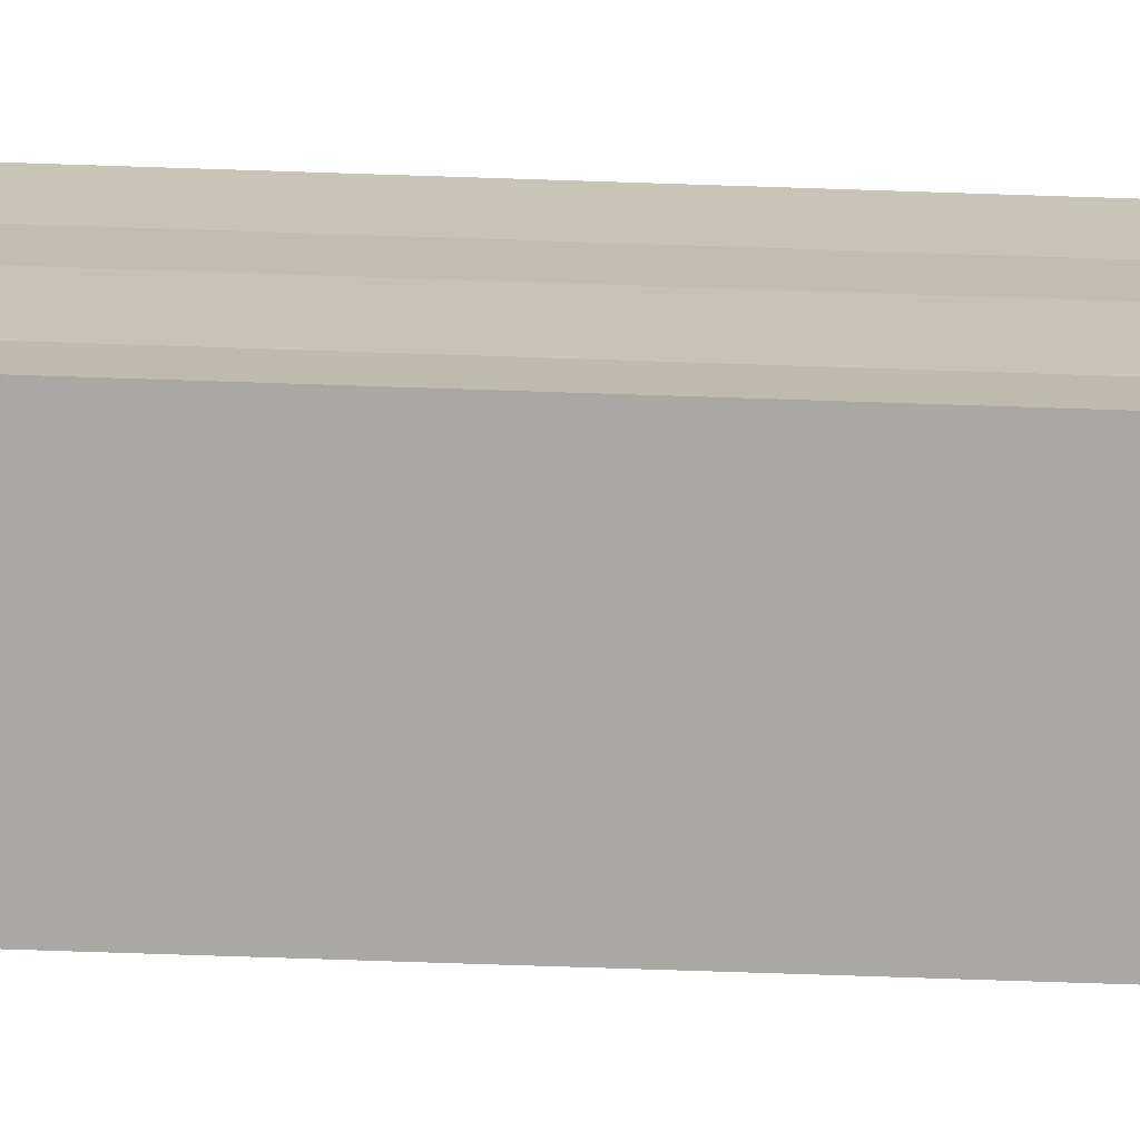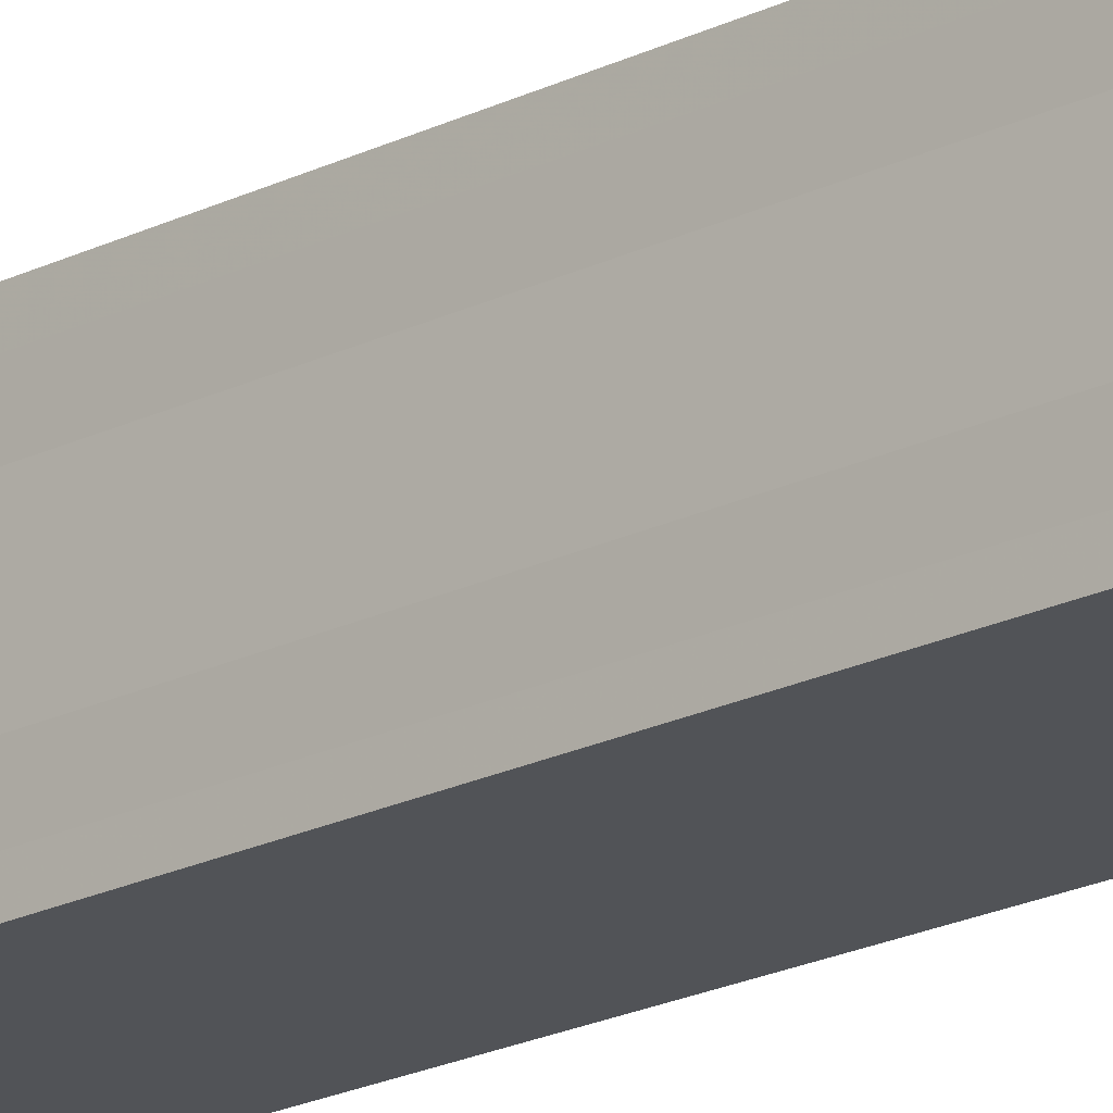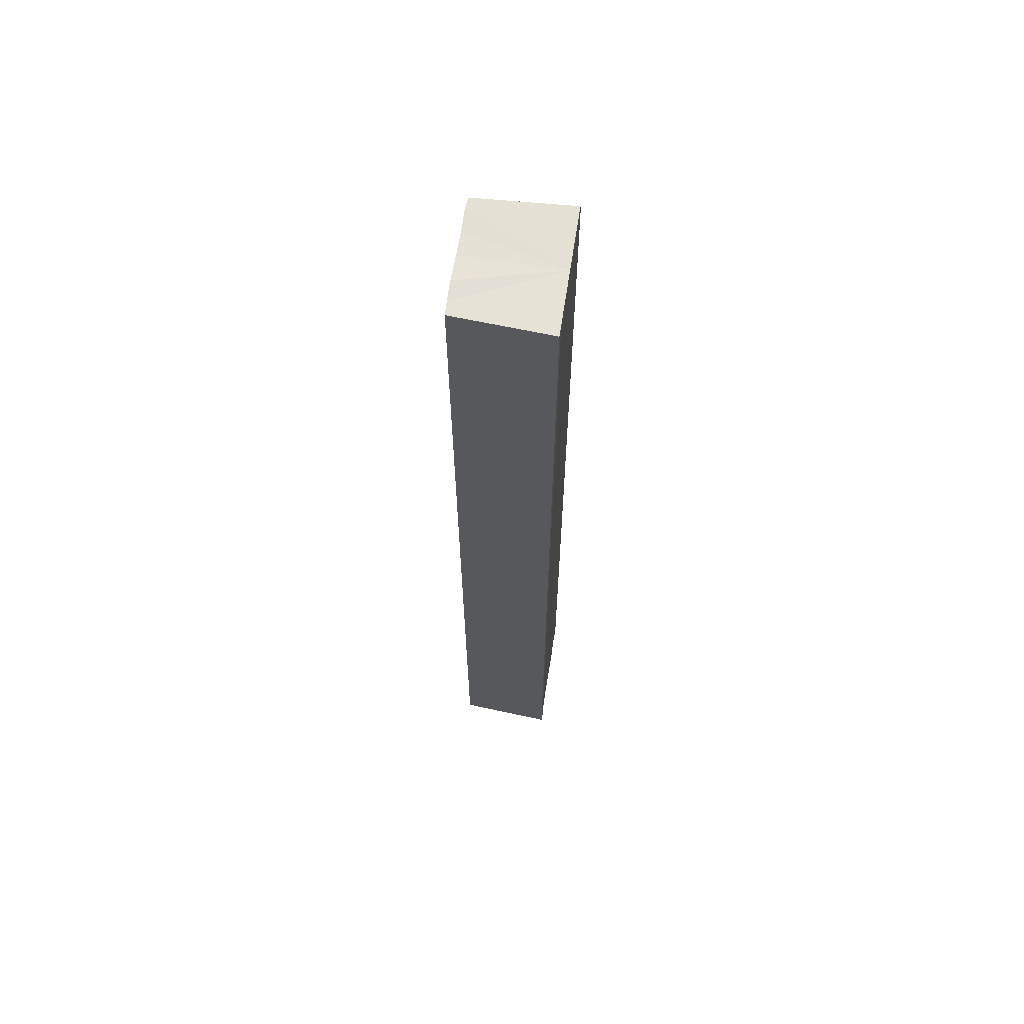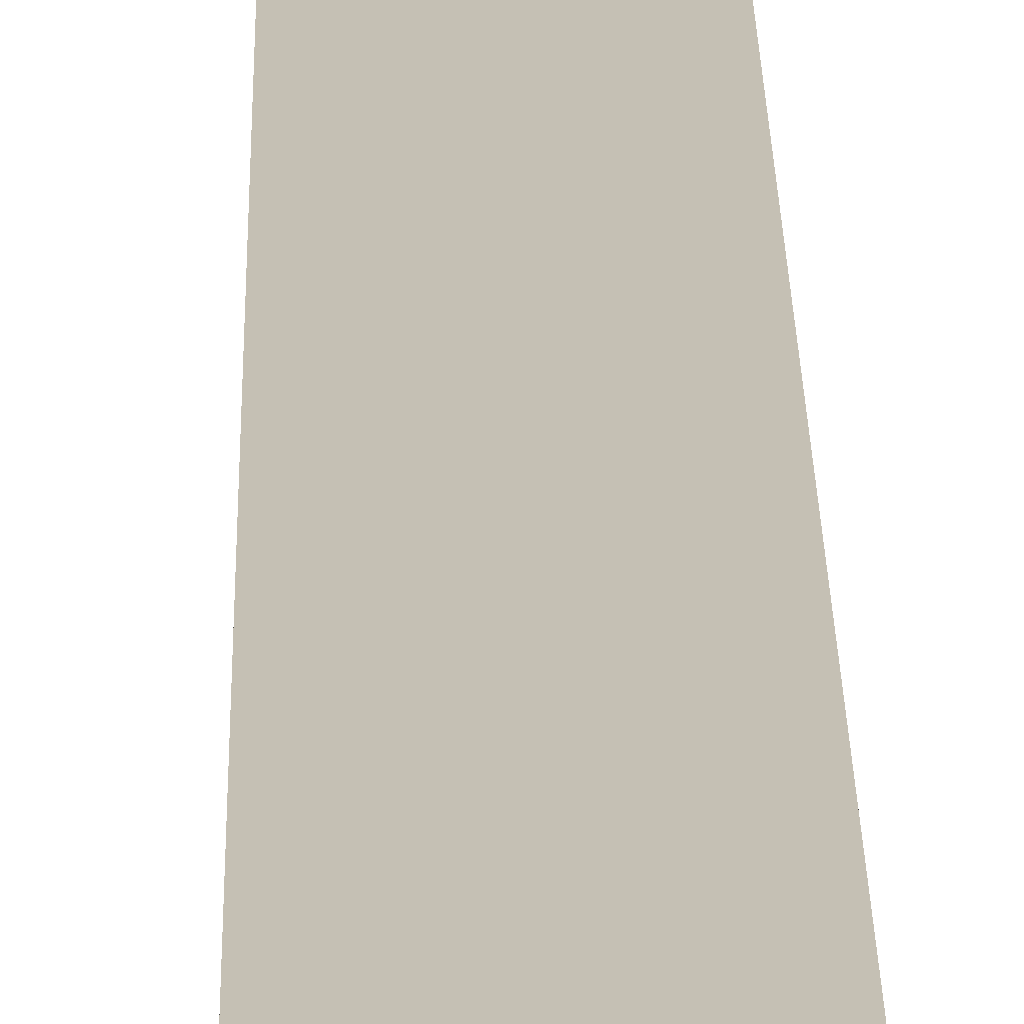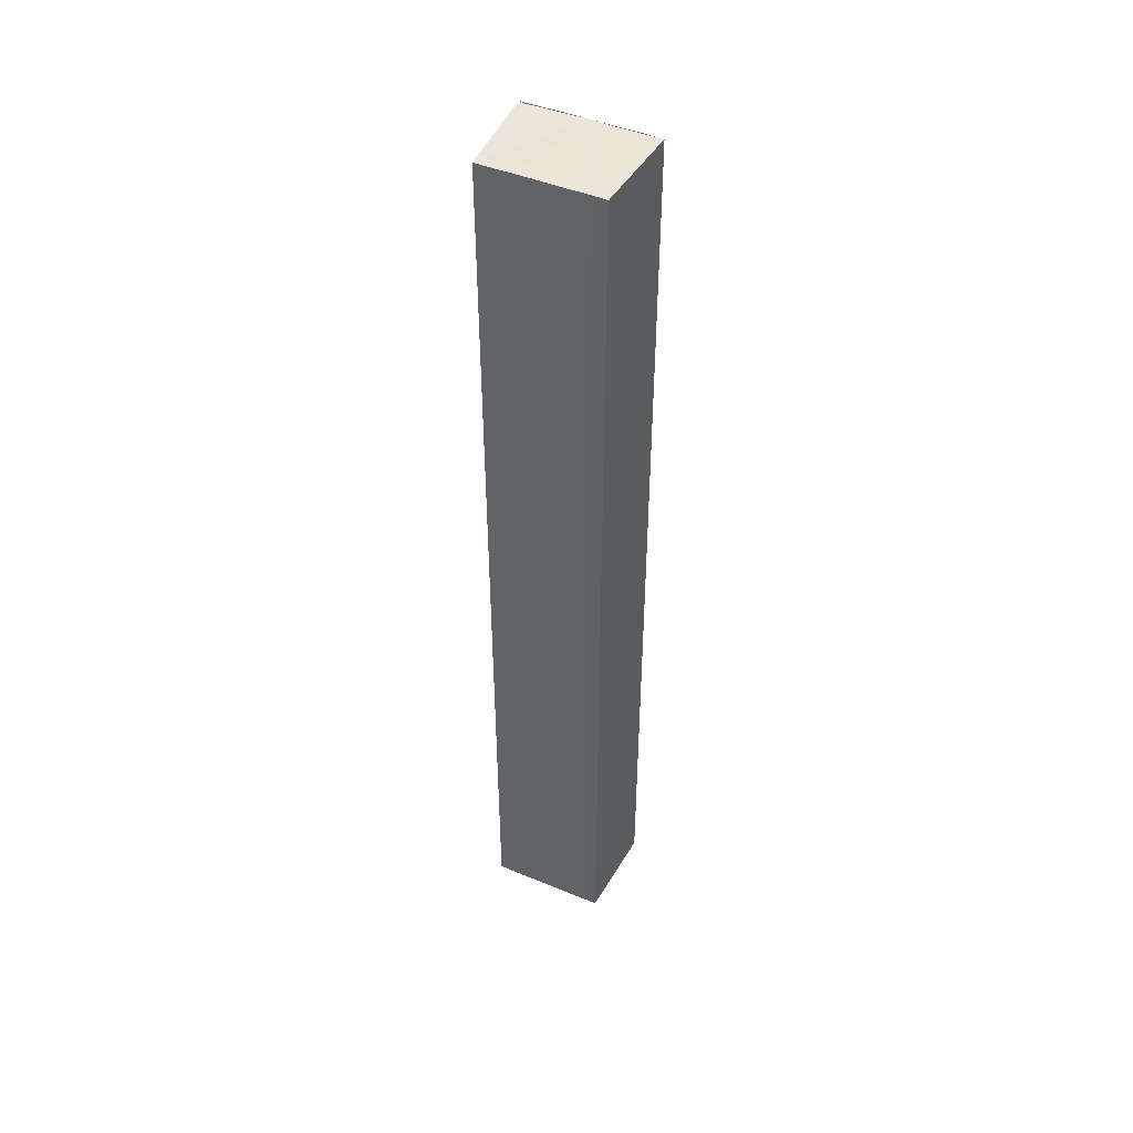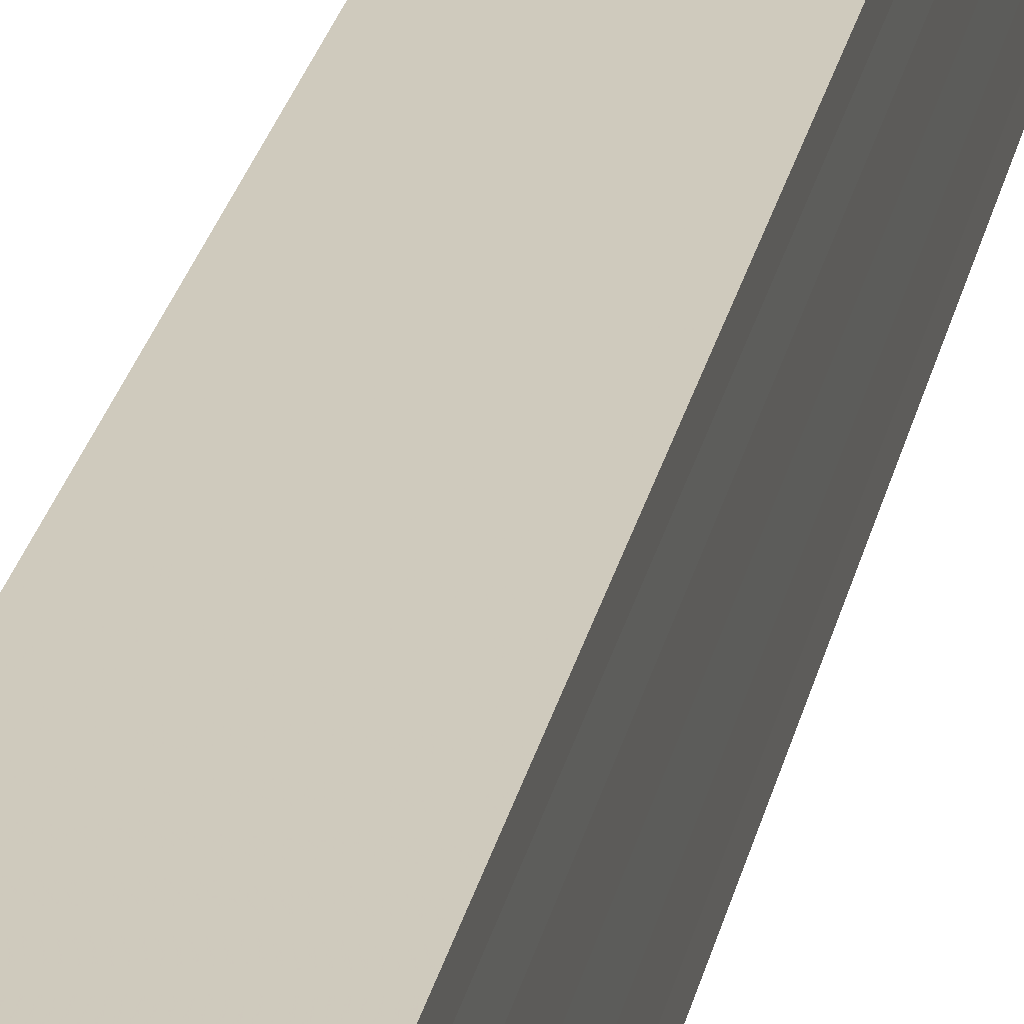
<metadata>
{"format":"obj","ext":"obj","renderer":"f3d","projection":"perspective","resolution":1024,"background":"white","views":[{"elev":-71.6,"azim":88.1,"up":"+Z"},{"elev":-19.9,"azim":132.9,"up":"+Z"},{"elev":64.3,"azim":-171.2,"up":"+Y"},{"elev":19.0,"azim":179.2,"up":"+Z"},{"elev":46.1,"azim":115.3,"up":"+Y"},{"elev":21.8,"azim":9.9,"up":"+Z"}]}
</metadata>
<code>
o 2674
v 2168 1870 13.96
v 2168 1870 13.96
v 2168 1871 13.96
v 2168 1871 13.96
v 2168 1870 13.96
v 2168 1871 13.96
v 2168 1870 13.97
v 2168 1871 13.97
v 2168 1870 13.97
v 2168 1870 13.97
v 2168 1871 13.97
v 2168 1871 13.97
v 2168 1871 13.96
v 2168 1871 13.96
v 2168 1871 13.96
v 2168 1871 13.96
v 2168 1871 13.96
v 2168 1871 13.95
v 2168 1871 13.95
v 2168 1871 13.96
v 2168 1870 13.97
v 2168 1871 13.97
v 2168 1871 13.97
v 2168 1870 13.97
v 2168 1870 13.97
v 2168 1870 13.96
v 2168 1870 13.96
v 2168 1870 13.96
v 2168 1870 13.96
v 2168 1870 13.96
v 2168 1870 13.95
v 2168 1870 13.95
v 2168 1870 13.96
v 2168 1871 13.96
v 2168 1870 13.96
v 2168 1871 13.95
v 2168 1870 13.95
v 2168 1871 13.95
v 2168 1870 13.95
v 2168 1871 13.95
v 2168 1871 13.95
v 2168 1871 13.95
v 2168 1870 13.95
v 2168 1870 13.95
v 2168 1871 13.96
v 2168 1871 13.95
v 2168 1871 13.96
v 2168 1870 13.96
v 2168 1871 13.96
v 2168 1870 13.96
v 2168 1871 13.96
v 2168 1870 13.96
v 2168 1871 13.96
v 2168 1870 13.96
v 2168 1871 13.97
v 2168 1870 13.96
v 2168 1870 13.97
v 2168 1870 13.96
v 2168 1870 13.96
v 2168 1871 13.96
v 2168 1870 13.96
v 2168 1871 13.96
v 2168 1870 13.96
v 2168 1871 13.96
v 2168 1870 13.96
v 2168 1871 13.96
v 2168 1870 13.95
v 2168 1871 13.96
f 1 2 3
f 3 2 4
f 2 5 4
f 4 5 6
f 5 7 6
f 6 7 8
f 7 9 8
f 8 10 11
f 3 11 12
f 3 12 13
f 3 13 14
f 3 14 15
f 3 15 16
f 3 16 17
f 3 17 18
f 3 18 19
f 20 1 3
f 1 21 10
f 22 21 23
f 24 25 22
f 1 26 21
f 1 27 26
f 1 28 27
f 1 29 28
f 1 30 29
f 1 31 30
f 1 32 31
f 33 1 20
f 34 33 20
f 35 33 34
f 36 35 34
f 37 35 36
f 38 37 36
f 39 37 40
f 41 32 42
f 43 44 41
f 45 31 46
f 47 48 45
f 49 50 47
f 51 52 49
f 53 54 51
f 55 56 53
f 57 58 55
f 58 59 60
f 59 61 62
f 61 63 64
f 63 65 66
f 65 67 68

</code>
